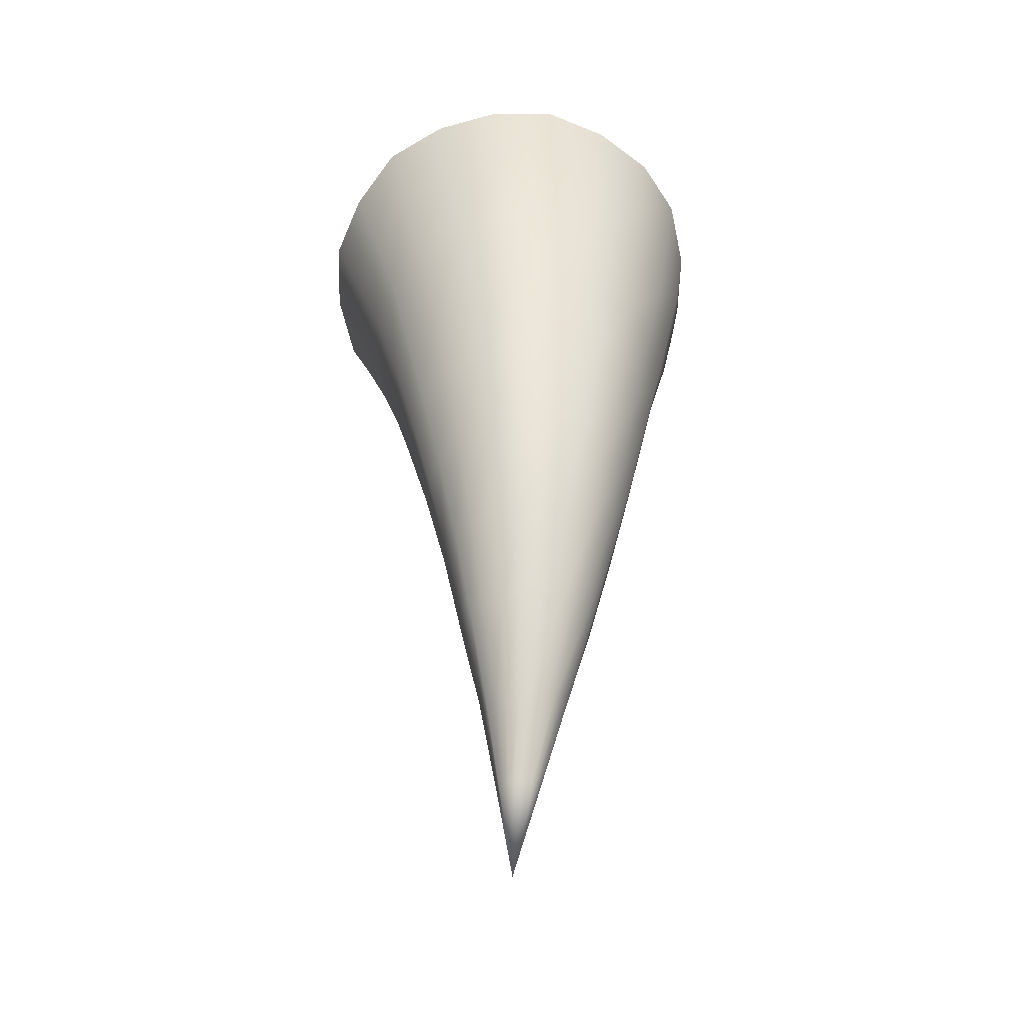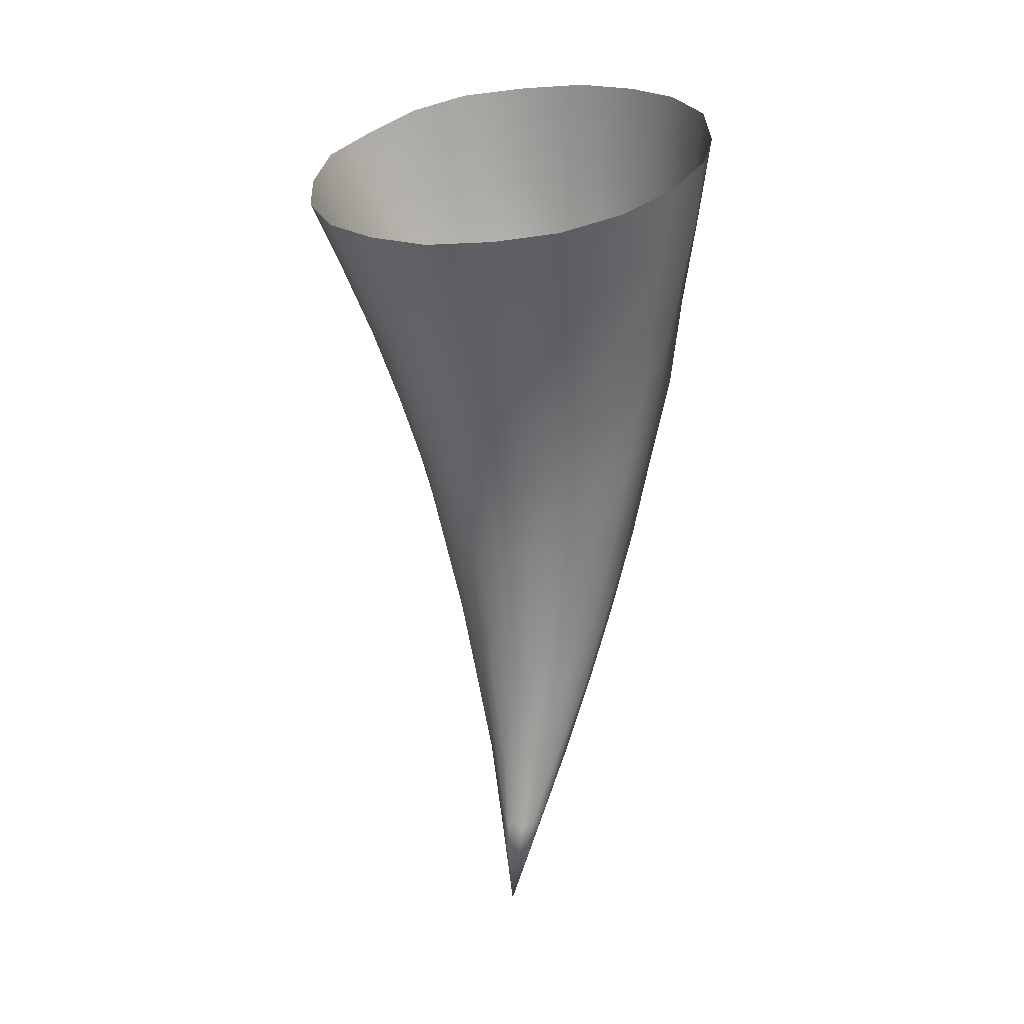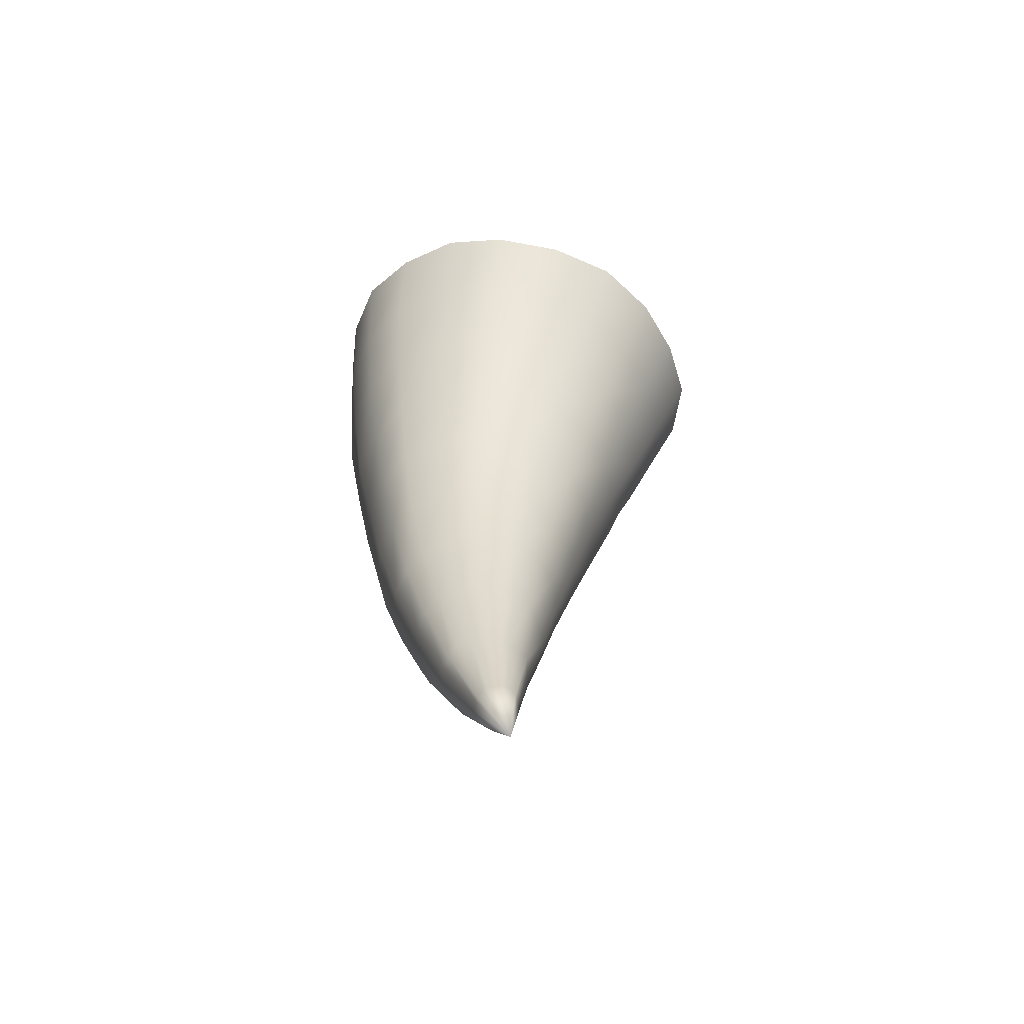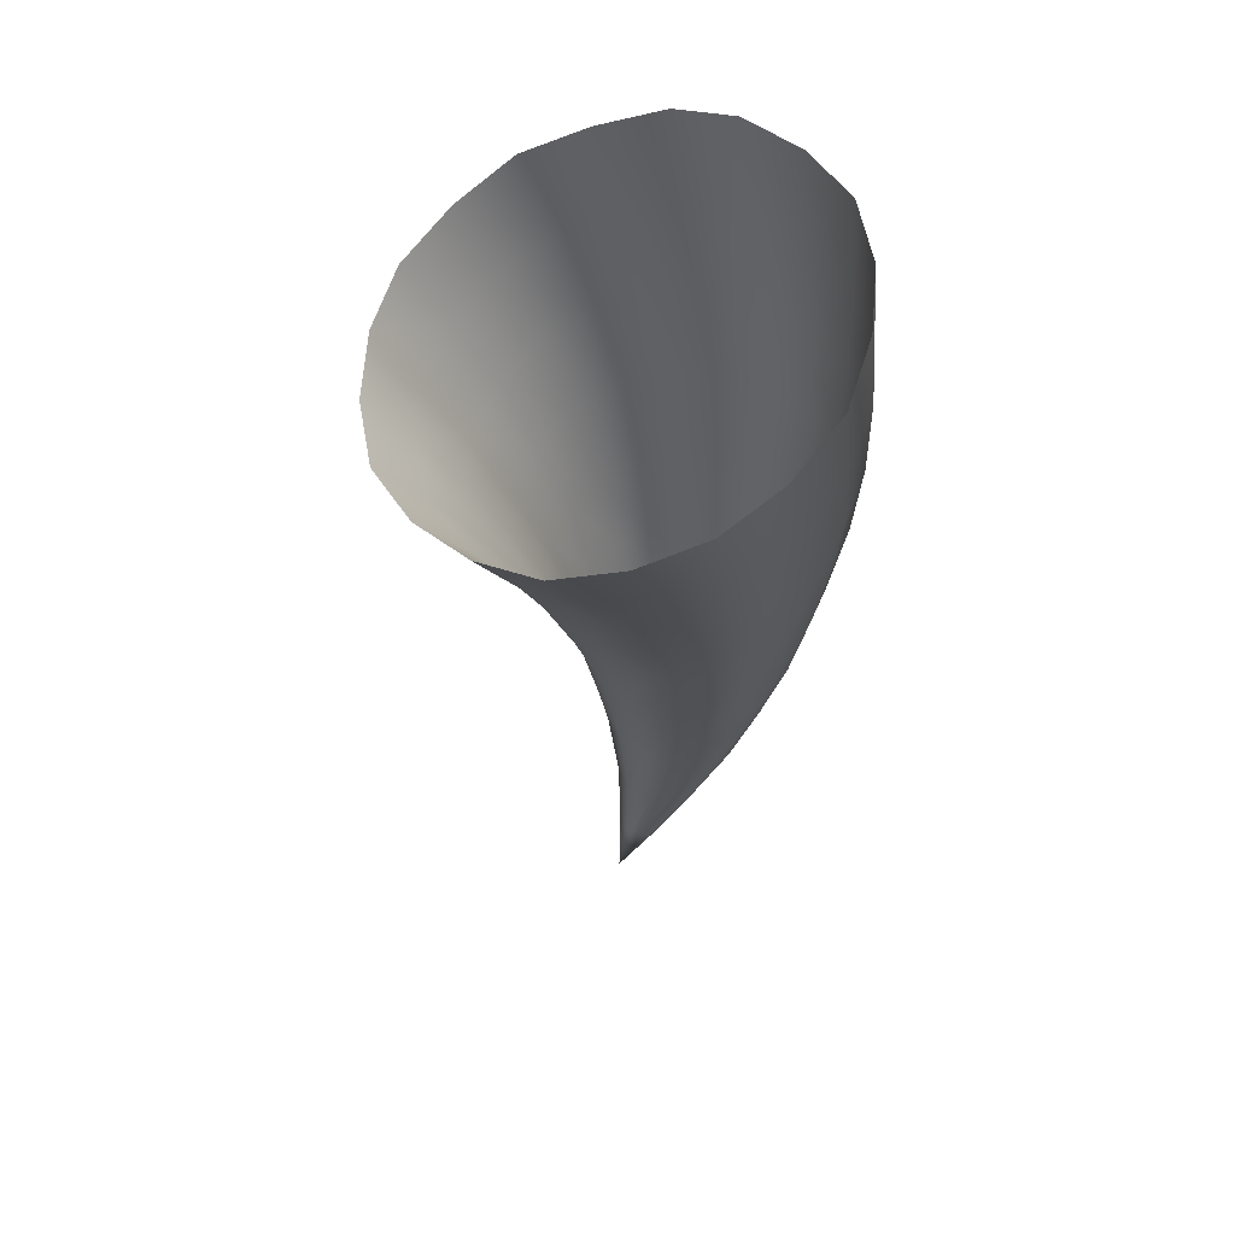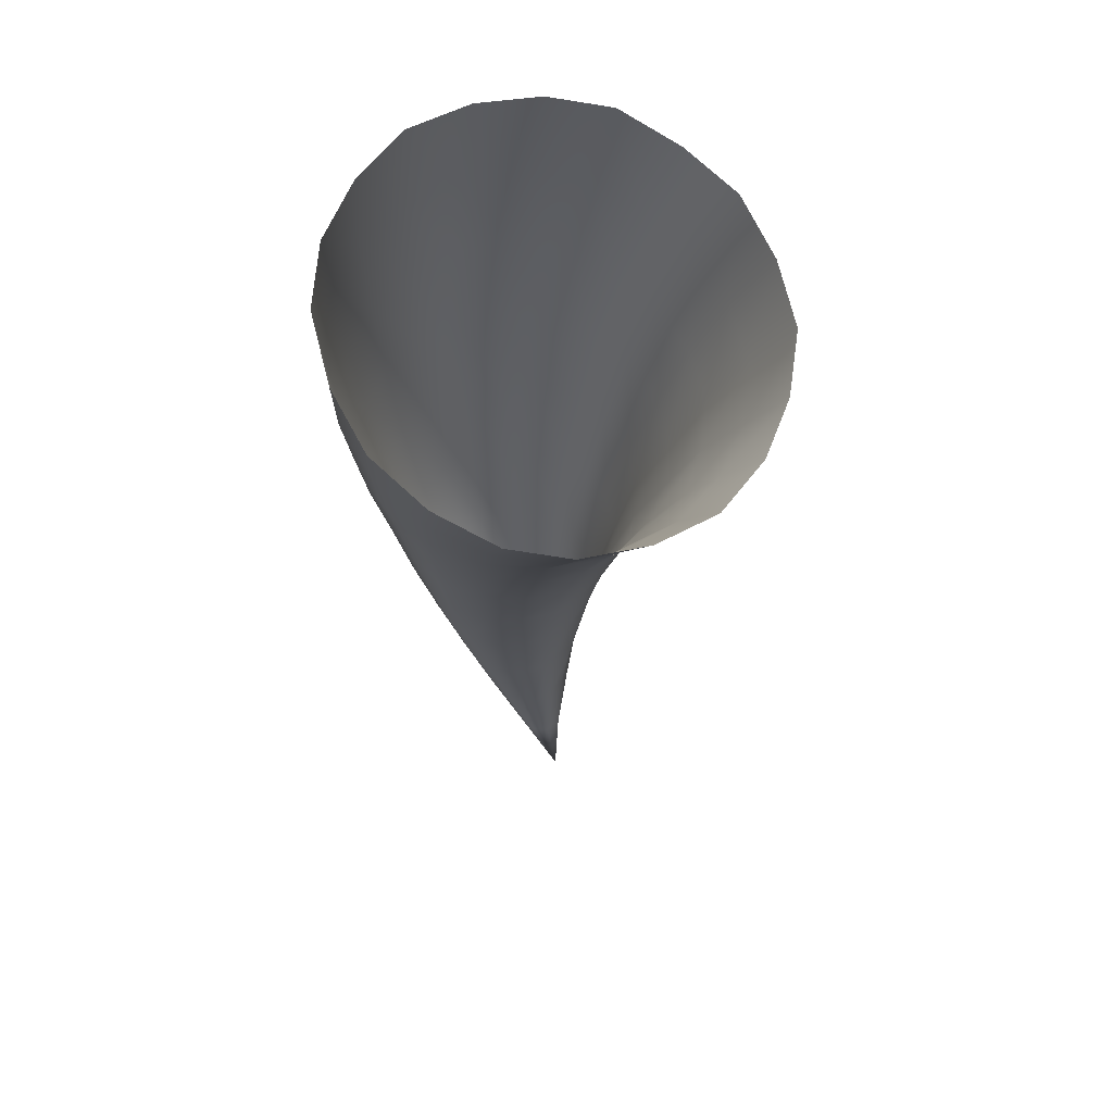
<metadata>
{"format":"obj","ext":"obj","renderer":"f3d","projection":"perspective","resolution":1024,"background":"white","views":[{"elev":-41.0,"azim":-13.3,"up":"+Y"},{"elev":13.0,"azim":-156.2,"up":"+Y"},{"elev":-64.4,"azim":146.4,"up":"+Y"},{"elev":54.6,"azim":-111.2,"up":"+Y"},{"elev":57.3,"azim":138.1,"up":"+Y"}]}
</metadata>
<code>
g rFang
v -0.01194 0.04808 0.04108
v -0.01136 0.04754 0.04159
v -0.01133 0.04812 0.0412
v -0.01194 0.0475 0.04151
v -0.01256 0.04812 0.0412
v -0.01144 0.04692 0.04193
v -0.01248 0.04754 0.04159
v -0.0131 0.04819 0.04147
v -0.01194 0.04688 0.04186
v -0.01152 0.04626 0.04224
v -0.01299 0.04758 0.04182
v -0.01357 0.04835 0.04186
v -0.01245 0.04692 0.04193
v -0.01194 0.04622 0.0422
v -0.01156 0.04557 0.04251
v -0.01341 0.04769 0.0422
v -0.01384 0.04854 0.0424
v -0.01287 0.04696 0.04216
v -0.01237 0.04626 0.04224
v -0.01194 0.04557 0.04247
v -0.01163 0.04483 0.04274
v -0.01364 0.04785 0.04271
v -0.01395 0.04877 0.04298
v -0.01326 0.04703 0.04251
v -0.01276 0.04626 0.04244
v -0.01233 0.04557 0.04251
v -0.01194 0.04483 0.04271
v -0.01171 0.0441 0.0429
v -0.01376 0.048 0.04325
v -0.01384 0.04897 0.04356
v -0.01345 0.04711 0.04294
v -0.01306 0.0463 0.04274
v -0.01264 0.04557 0.04271
v -0.01225 0.04483 0.04274
v -0.01194 0.0441 0.04286
v -0.01175 0.04332 0.04302
v -0.01364 0.04816 0.04375
v -0.01357 0.0492 0.0441
v -0.01353 0.04723 0.04344
v -0.0133 0.04638 0.04313
v -0.01291 0.0456 0.04298
v -0.01252 0.04483 0.0429
v -0.01218 0.0441 0.0429
v -0.01194 0.04332 0.04302
v -0.01183 0.04251 0.04309
v -0.01194 0.04251 0.04309
v -0.01187 0.0417 0.04309
v -0.01214 0.04332 0.04302
v -0.01241 0.0441 0.04302
v -0.01276 0.04483 0.04309
v -0.0131 0.0456 0.04329
v -0.01194 0.04174 0.04309
v -0.01194 0.04089 0.04305
v -0.01202 0.0417 0.04309
v -0.01206 0.04251 0.04309
v -0.01229 0.04329 0.04313
v -0.0126 0.04406 0.04321
v -0.01218 0.04251 0.04313
v -0.01333 0.04645 0.04359
v -0.01291 0.04483 0.0434
v -0.01245 0.04329 0.04325
v -0.01206 0.0417 0.04313
v -0.01194 0.04089 0.04305
v -0.01225 0.04251 0.04325
v -0.01272 0.04406 0.04344
v -0.01314 0.04564 0.04367
v -0.01345 0.04734 0.0439
v -0.0121 0.0417 0.04317
v -0.01194 0.04089 0.04305
v -0.01214 0.0417 0.04321
v -0.01252 0.04325 0.0434
v -0.01233 0.04247 0.04336
v -0.01295 0.04483 0.04371
v -0.0133 0.04649 0.04402
v -0.01276 0.04402 0.04367
v -0.01256 0.04325 0.04359
v -0.01233 0.04244 0.04348
v -0.0131 0.04568 0.04402
v -0.01291 0.04483 0.04402
v -0.01272 0.04402 0.04394
v -0.01214 0.04166 0.04329
v -0.01252 0.04321 0.04379
v -0.01233 0.04244 0.04359
v -0.01214 0.04166 0.04332
v -0.01194 0.04089 0.04305
v -0.01306 0.04657 0.04441
v -0.01291 0.04568 0.04437
v -0.01276 0.04483 0.04429
v -0.0126 0.04402 0.04414
v -0.01245 0.04321 0.04394
v -0.01225 0.0424 0.04371
v -0.01326 0.04742 0.04437
v -0.0121 0.04162 0.0434
v -0.01194 0.04089 0.04305
v -0.01341 0.04831 0.04425
v -0.0131 0.04935 0.04448
v -0.01299 0.04843 0.04464
v -0.01256 0.04943 0.04475
v -0.01287 0.0475 0.04472
v -0.01248 0.0485 0.04487
v -0.01194 0.04947 0.04487
v -0.01276 0.04661 0.04472
v -0.01194 0.0485 0.04495
v -0.01133 0.04943 0.04475
v -0.01245 0.04758 0.04491
v -0.01264 0.04572 0.04464
v -0.01136 0.0485 0.04487
v -0.01075 0.04935 0.04448
v -0.01194 0.04758 0.04499
v -0.01237 0.04665 0.04491
v -0.01252 0.04483 0.04452
v -0.01086 0.04843 0.04464
v -0.01032 0.0492 0.0441
v -0.01144 0.04758 0.04491
v -0.01194 0.04665 0.04495
v -0.01233 0.04572 0.04479
v -0.01241 0.04398 0.04433
v -0.01048 0.04831 0.04425
v -0.01005 0.04897 0.04356
v -0.01102 0.0475 0.04472
v -0.01152 0.04665 0.04491
v -0.01194 0.04572 0.04487
v -0.01225 0.04483 0.04464
v -0.01229 0.04317 0.0441
v -0.0102 0.04816 0.04375
v -0.009934 0.04877 0.04298
v -0.01063 0.04742 0.04437
v -0.01113 0.04661 0.04472
v -0.01156 0.04572 0.04479
v -0.01194 0.04483 0.04472
v -0.01218 0.04398 0.04445
v -0.01013 0.048 0.04325
v -0.01005 0.04854 0.0424
v -0.0104 0.04734 0.0439
v -0.01082 0.04657 0.04441
v -0.01125 0.04572 0.04464
v -0.01163 0.04483 0.04464
v -0.01194 0.04398 0.04448
v -0.01214 0.04317 0.04417
v -0.0102 0.04785 0.04271
v -0.01032 0.04835 0.04186
v -0.01032 0.04723 0.04344
v -0.01059 0.04649 0.04402
v -0.01098 0.04568 0.04437
v -0.01136 0.04483 0.04452
v -0.01171 0.04398 0.04445
v -0.01048 0.04769 0.0422
v -0.01075 0.04819 0.04147
v -0.0104 0.04711 0.04294
v -0.01055 0.04645 0.04359
v -0.01078 0.04568 0.04402
v -0.01113 0.04483 0.04429
v -0.01086 0.04758 0.04182
v -0.01133 0.04812 0.0412
v -0.01136 0.04754 0.04159
v -0.01063 0.04703 0.04251
v -0.01102 0.04696 0.04216
v -0.01144 0.04692 0.04193
v -0.01059 0.04638 0.04313
v -0.01075 0.04564 0.04367
v -0.01113 0.04626 0.04244
v -0.01152 0.04626 0.04224
v -0.01082 0.0463 0.04274
v -0.01125 0.04557 0.04271
v -0.01156 0.04557 0.04251
v -0.01078 0.0456 0.04329
v -0.01098 0.0456 0.04298
v -0.01098 0.04483 0.04402
v -0.01136 0.04483 0.0429
v -0.01163 0.04483 0.04274
v -0.01113 0.04483 0.04309
v -0.01098 0.04483 0.0434
v -0.01094 0.04483 0.04371
v -0.01148 0.0441 0.04302
v -0.01171 0.0441 0.0429
v -0.01129 0.04406 0.04321
v -0.01117 0.04406 0.04344
v -0.01113 0.04402 0.04367
v -0.01117 0.04402 0.04394
v -0.0116 0.04329 0.04313
v -0.01175 0.04332 0.04302
v -0.01144 0.04329 0.04325
v -0.01136 0.04325 0.0434
v -0.01133 0.04325 0.04359
v -0.01171 0.04251 0.04313
v -0.01183 0.04251 0.04309
v -0.01163 0.04251 0.04325
v -0.01156 0.04247 0.04336
v -0.01183 0.0417 0.04313
v -0.01187 0.0417 0.04309
v -0.01194 0.04089 0.04305
v -0.01179 0.0417 0.04317
v -0.01194 0.04089 0.04305
v -0.01175 0.0417 0.04321
v -0.01175 0.04166 0.04329
v -0.01156 0.04244 0.04348
v -0.01175 0.04166 0.04332
v -0.01194 0.04089 0.04305
v -0.01156 0.04244 0.04359
v -0.01136 0.04321 0.04379
v -0.01179 0.04162 0.0434
v -0.01194 0.04089 0.04305
v -0.01163 0.0424 0.04371
v -0.01144 0.04321 0.04394
v -0.01183 0.04162 0.04344
v -0.01194 0.04089 0.04305
v -0.01171 0.0424 0.04379
v -0.01129 0.04402 0.04414
v -0.0116 0.04317 0.0441
v -0.01148 0.04398 0.04433
v -0.01187 0.04162 0.04348
v -0.01194 0.04089 0.04305
v -0.01175 0.04317 0.04417
v -0.01183 0.04236 0.04383
v -0.01194 0.04317 0.04421
v -0.01194 0.04162 0.04348
v -0.01194 0.04089 0.04305
v -0.01202 0.04162 0.04348
v -0.01194 0.04236 0.04387
v -0.01206 0.04236 0.04383
v -0.01218 0.0424 0.04379
v -0.01206 0.04162 0.04344
v -0.01194 0.04089 0.04305
v -0.01194 0.04089 0.04305
g rFang_0
f 3 2 1
f 2 4 1
f 1 4 5
f 2 6 4
f 4 7 5
f 5 7 8
f 6 9 4
f 4 9 7
f 6 10 9
f 7 11 8
f 8 11 12
f 9 13 7
f 7 13 11
f 10 14 9
f 9 14 13
f 10 15 14
f 11 16 12
f 12 16 17
f 13 18 11
f 11 18 16
f 14 19 13
f 13 19 18
f 15 20 14
f 14 20 19
f 15 21 20
f 16 22 17
f 17 22 23
f 18 24 16
f 16 24 22
f 19 25 18
f 18 25 24
f 20 26 19
f 19 26 25
f 21 27 20
f 20 27 26
f 21 28 27
f 22 29 23
f 23 29 30
f 24 31 22
f 22 31 29
f 25 32 24
f 24 32 31
f 26 33 25
f 25 33 32
f 27 34 26
f 26 34 33
f 28 35 27
f 27 35 34
f 28 36 35
f 29 37 30
f 30 37 38
f 31 39 29
f 29 39 37
f 32 40 31
f 31 40 39
f 33 41 32
f 32 41 40
f 34 42 33
f 33 42 41
f 35 43 34
f 34 43 42
f 36 44 35
f 35 44 43
f 36 45 44
f 45 46 44
f 45 47 46
f 44 48 43
f 44 46 48
f 43 49 42
f 43 48 49
f 42 50 41
f 42 49 50
f 41 51 40
f 41 50 51
f 47 52 46
f 47 53 52
f 52 53 54
f 46 52 55
f 46 55 48
f 52 54 55
f 48 56 49
f 48 55 56
f 49 57 50
f 49 56 57
f 55 54 58
f 55 58 56
f 40 51 59
f 40 59 39
f 50 60 51
f 50 57 60
f 56 61 57
f 56 58 61
f 54 62 58
f 54 63 62
f 58 62 64
f 58 64 61
f 57 61 65
f 57 65 60
f 51 60 66
f 51 66 59
f 39 59 67
f 39 67 37
f 62 68 64
f 62 69 68
f 68 69 70
f 61 64 71
f 61 71 65
f 64 68 72
f 68 70 72
f 64 72 71
f 60 65 73
f 60 73 66
f 59 66 74
f 59 74 67
f 65 71 75
f 65 75 73
f 71 72 76
f 71 76 75
f 72 70 77
f 72 77 76
f 66 73 78
f 66 78 74
f 73 75 79
f 73 79 78
f 75 76 80
f 75 80 79
f 70 81 77
f 70 63 81
f 76 77 82
f 76 82 80
f 77 81 83
f 77 83 82
f 81 84 83
f 81 85 84
f 74 78 86
f 78 79 87
f 78 87 86
f 79 80 88
f 79 88 87
f 80 82 89
f 80 89 88
f 82 83 90
f 82 90 89
f 83 84 91
f 83 91 90
f 74 86 92
f 67 74 92
f 84 93 91
f 84 94 93
f 67 92 95
f 37 67 95
f 37 95 38
f 38 95 96
f 95 97 96
f 95 92 97
f 96 97 98
f 92 86 99
f 92 99 97
f 97 100 98
f 97 99 100
f 98 100 101
f 86 102 99
f 86 87 102
f 100 103 101
f 101 103 104
f 99 105 100
f 99 102 105
f 100 105 103
f 87 106 102
f 87 88 106
f 103 107 104
f 104 107 108
f 105 109 103
f 103 109 107
f 102 110 105
f 102 106 110
f 105 110 109
f 88 111 106
f 88 89 111
f 107 112 108
f 108 112 113
f 109 114 107
f 107 114 112
f 110 115 109
f 109 115 114
f 106 116 110
f 106 111 116
f 110 116 115
f 89 117 111
f 89 90 117
f 112 118 113
f 113 118 119
f 114 120 112
f 112 120 118
f 115 121 114
f 114 121 120
f 116 122 115
f 115 122 121
f 111 123 116
f 111 117 123
f 116 123 122
f 90 124 117
f 90 91 124
f 118 125 119
f 119 125 126
f 120 127 118
f 118 127 125
f 121 128 120
f 120 128 127
f 122 129 121
f 121 129 128
f 123 130 122
f 122 130 129
f 117 131 123
f 123 131 130
f 117 124 131
f 125 132 126
f 126 132 133
f 127 134 125
f 125 134 132
f 128 135 127
f 127 135 134
f 129 136 128
f 128 136 135
f 130 137 129
f 129 137 136
f 131 138 130
f 130 138 137
f 124 139 131
f 131 139 138
f 132 140 133
f 133 140 141
f 134 142 132
f 132 142 140
f 135 143 134
f 134 143 142
f 136 144 135
f 135 144 143
f 137 145 136
f 136 145 144
f 138 146 137
f 137 146 145
f 140 147 141
f 141 147 148
f 142 149 140
f 140 149 147
f 143 150 142
f 142 150 149
f 144 151 143
f 143 151 150
f 145 152 144
f 144 152 151
f 147 153 148
f 148 153 154
f 153 155 154
f 149 156 147
f 147 156 153
f 153 157 155
f 156 157 153
f 157 158 155
f 150 159 149
f 149 159 156
f 151 160 150
f 150 160 159
f 157 161 158
f 161 162 158
f 156 163 157
f 159 163 156
f 163 161 157
f 161 164 162
f 164 165 162
f 159 166 163
f 160 166 159
f 163 167 161
f 167 164 161
f 166 167 163
f 151 168 160
f 152 168 151
f 164 169 165
f 169 170 165
f 167 171 164
f 171 169 164
f 166 172 167
f 172 171 167
f 160 173 166
f 168 173 160
f 173 172 166
f 169 174 170
f 174 175 170
f 171 176 169
f 176 174 169
f 172 177 171
f 177 176 171
f 173 178 172
f 178 177 172
f 168 179 173
f 179 178 173
f 174 180 175
f 180 181 175
f 176 182 174
f 182 180 174
f 177 183 176
f 183 182 176
f 178 184 177
f 184 183 177
f 180 185 181
f 185 186 181
f 182 187 180
f 187 185 180
f 183 188 182
f 188 187 182
f 185 189 186
f 189 190 186
f 189 191 190
f 192 189 185
f 187 192 185
f 192 193 189
f 194 193 192
f 194 192 187
f 188 194 187
f 195 191 194
f 195 194 188
f 196 188 183
f 196 195 188
f 184 196 183
f 197 195 196
f 197 198 195
f 199 196 184
f 199 197 196
f 200 199 184
f 200 184 178
f 179 200 178
f 201 197 199
f 201 202 197
f 203 199 200
f 203 201 199
f 204 200 179
f 204 203 200
f 205 201 203
f 205 206 201
f 207 205 203
f 207 203 204
f 208 204 179
f 208 179 168
f 152 208 168
f 209 204 208
f 209 207 204
f 210 208 152
f 210 209 208
f 145 210 152
f 146 210 145
f 211 205 207
f 211 212 205
f 213 209 210
f 146 213 210
f 214 207 209
f 214 211 207
f 213 214 209
f 215 213 146
f 138 215 146
f 139 215 138
f 216 211 214
f 216 217 211
f 218 217 216
f 219 214 213
f 219 216 214
f 215 219 213
f 218 216 219
f 220 219 215
f 139 220 215
f 220 218 219
f 221 220 139
f 124 221 139
f 91 221 124
f 91 93 221
f 222 218 220
f 221 222 220
f 93 222 221
f 222 223 218
f 93 224 222

</code>
